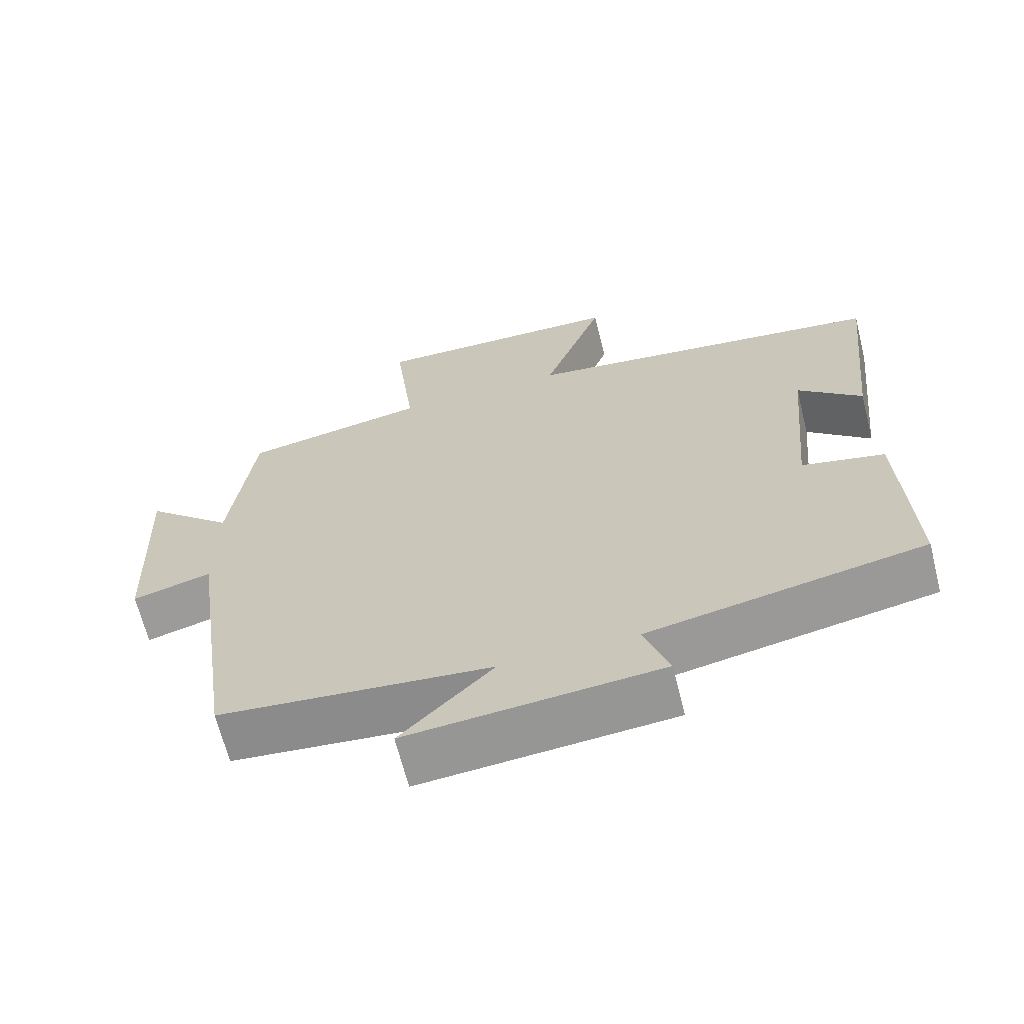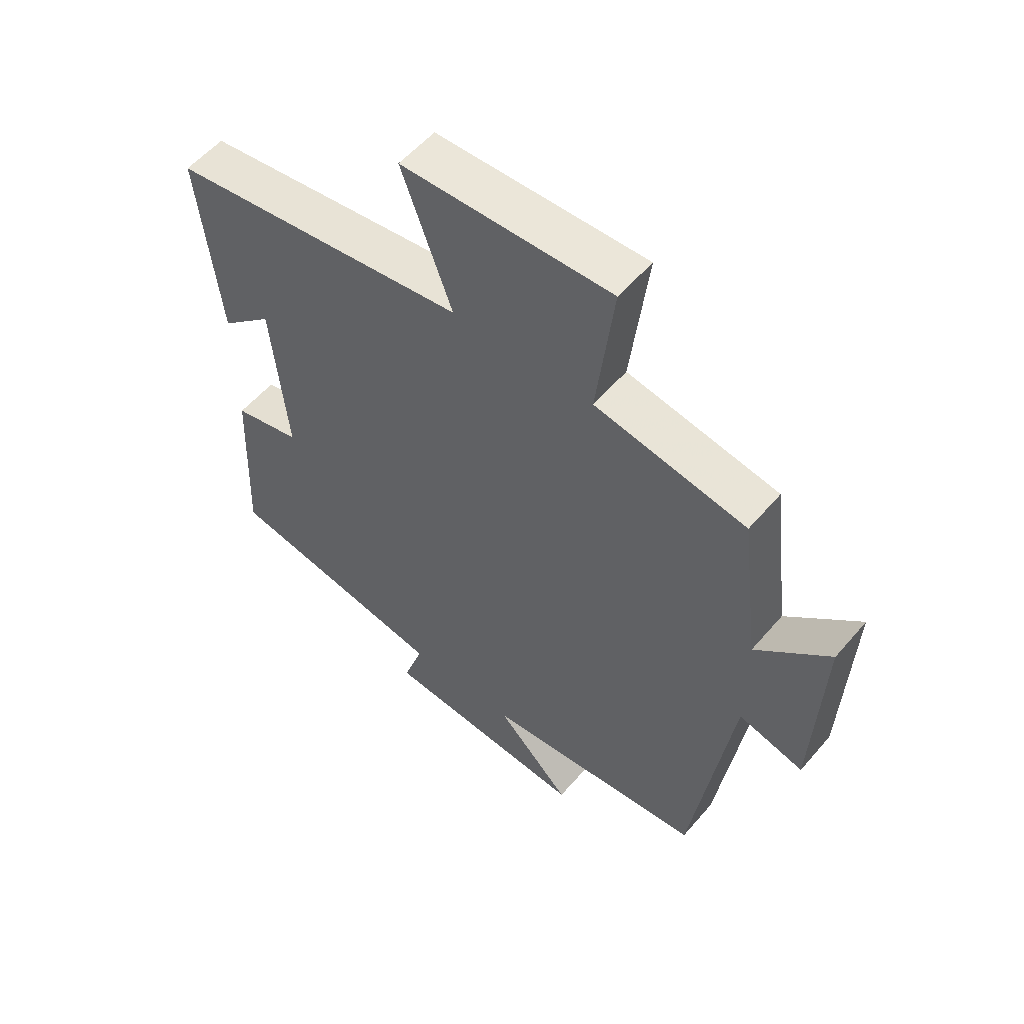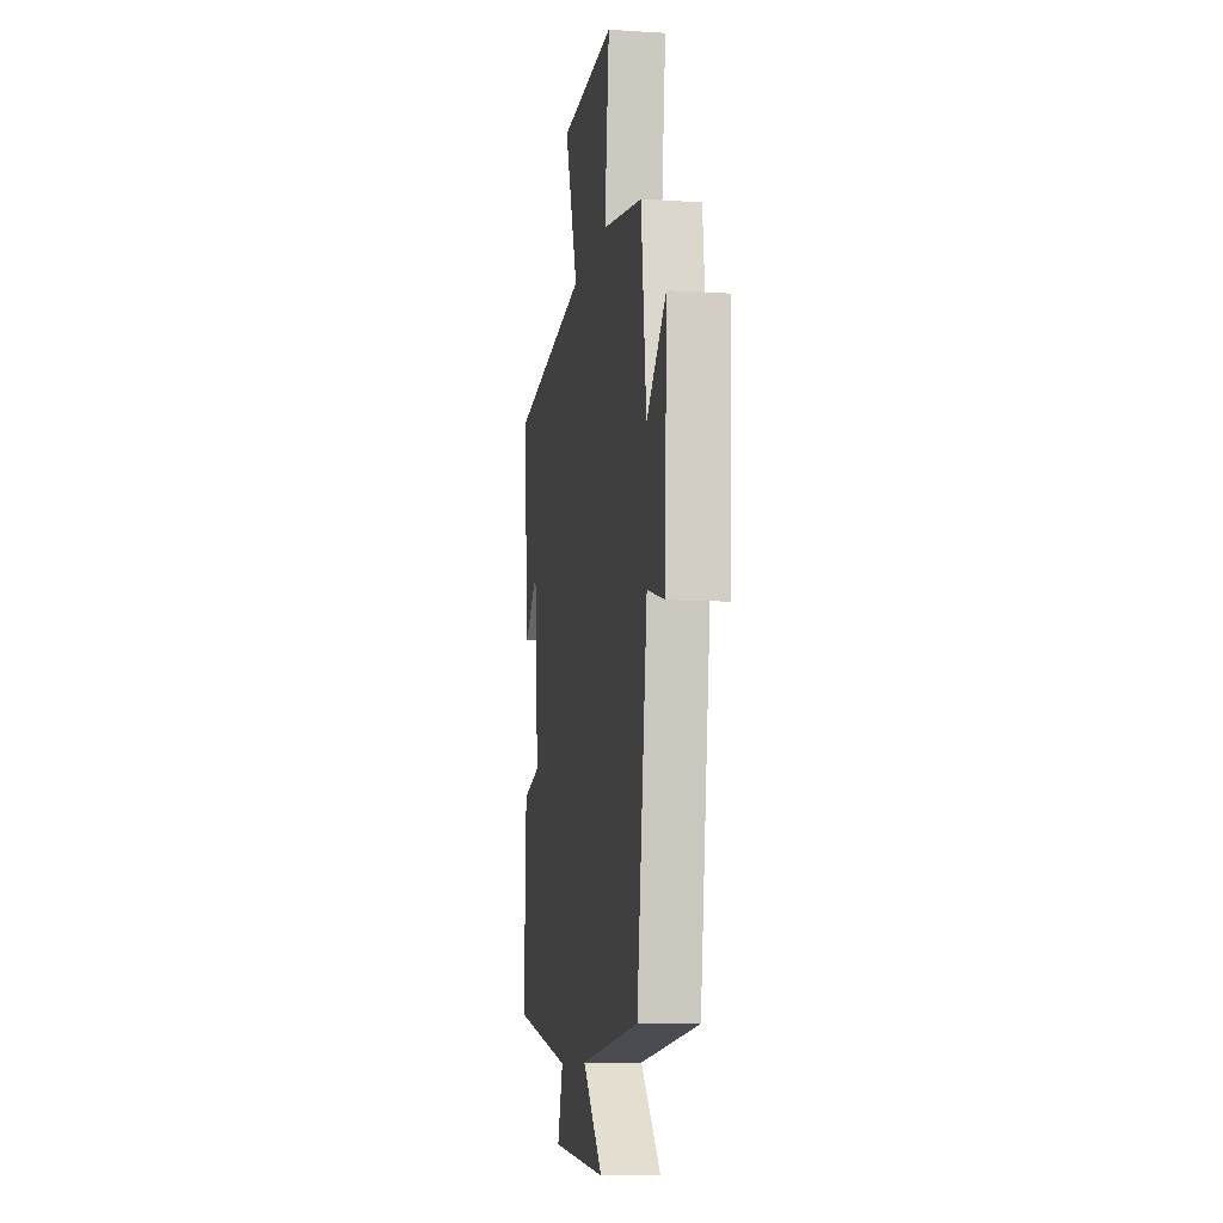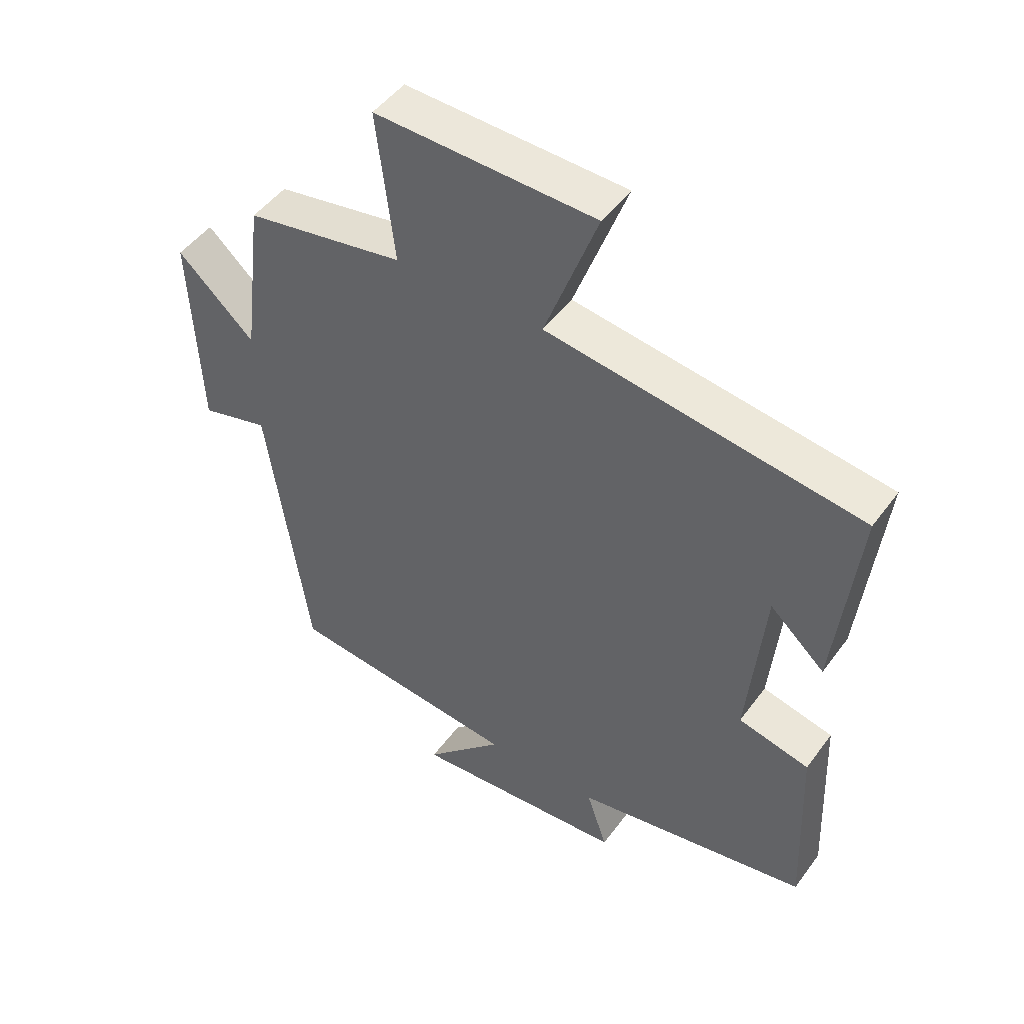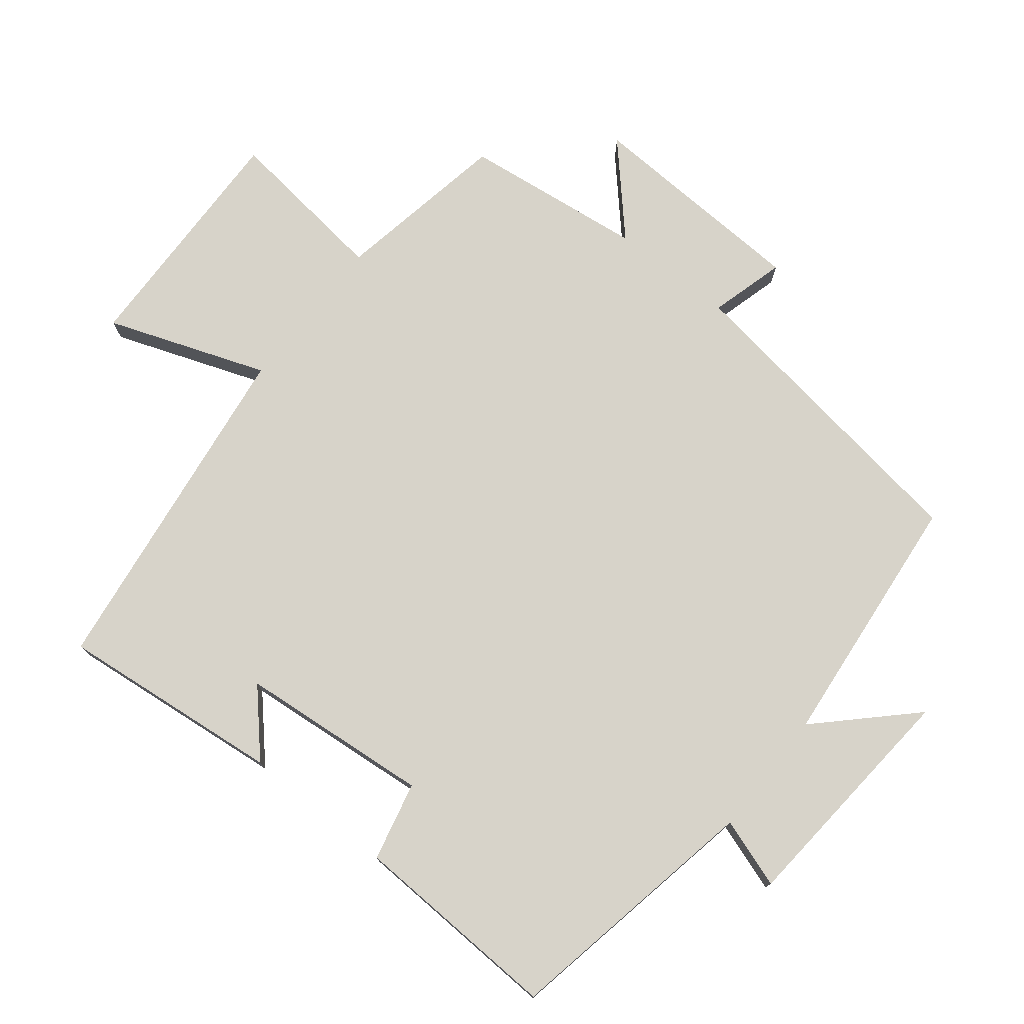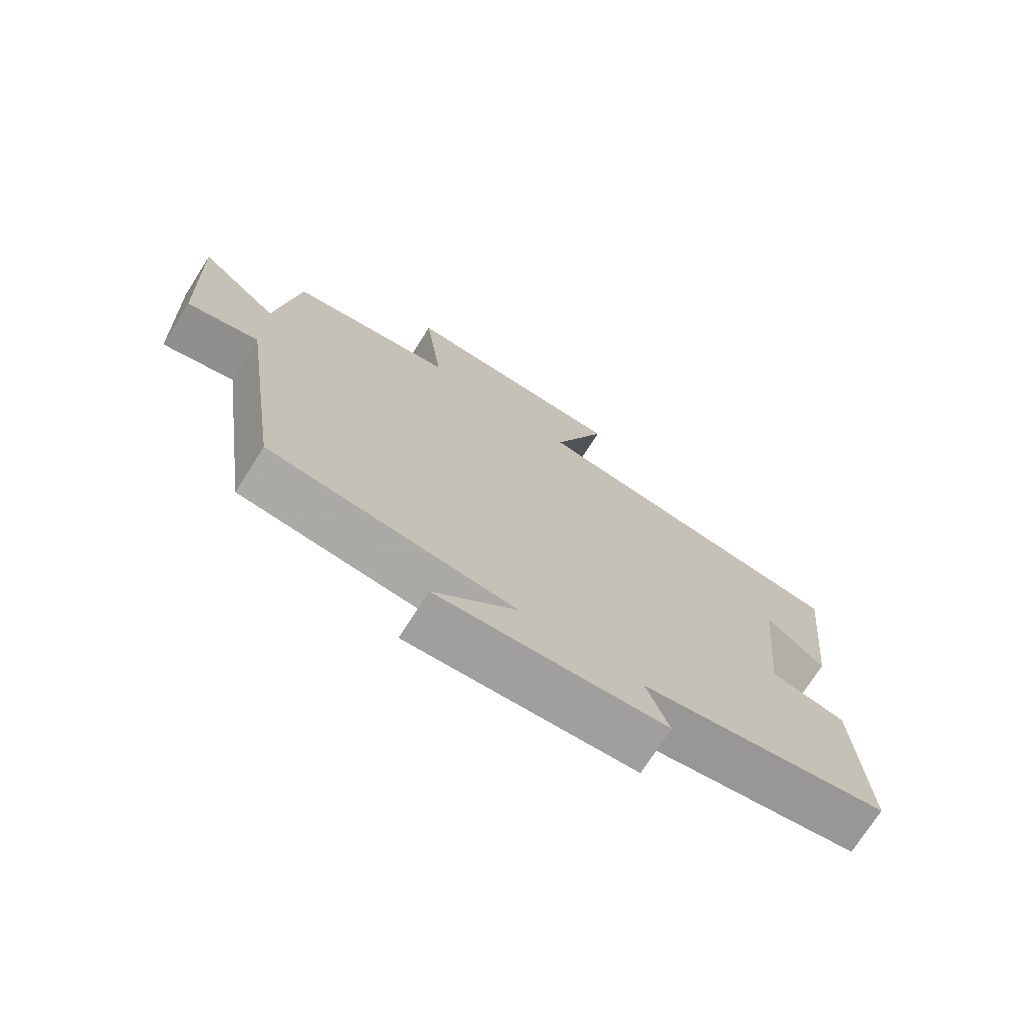
<metadata>
{"format":"obj","ext":"obj","renderer":"f3d","projection":"perspective","resolution":1024,"background":"white","views":[{"elev":-66.2,"azim":14.1,"up":"+Z"},{"elev":55.7,"azim":-140.2,"up":"+Z"},{"elev":-9.6,"azim":-99.2,"up":"+Z"},{"elev":48.3,"azim":34.6,"up":"+Z"},{"elev":76.1,"azim":128.6,"up":"+Y"},{"elev":-73.5,"azim":-32.4,"up":"+Z"}]}
</metadata>
<code>
v -0.434 0.07 -0.461
v -0.5 0.07 0.003
v -0.61 0.07 -0.027
v -0.624 0.07 0.303
v -0.5 0.07 0.189
v -0.467 0.07 0.454
v -0.211 0.07 0.5
v -0.24 0.07 0.742
v 0.114 0.07 0.732
v 0.029 0.07 0.5
v 0.535 0.07 0.431
v 0.5 0.07 0.104
v 0.411 0.07 0.185
v 0.385 0.07 -0.095
v 0.5 0.07 -0.122
v 0.513 0.07 -0.429
v 0.132 0.07 -0.5
v 0.166 0.07 -0.602
v -0.184 0.07 -0.63
v -0.056 0.07 -0.5
v -0.434 0 -0.461
v -0.5 0 0.003
v -0.61 0 -0.027
v -0.624 0 0.303
v -0.5 0 0.189
v -0.467 0 0.454
v -0.211 0 0.5
v -0.24 0 0.742
v 0.114 0 0.732
v 0.029 0 0.5
v 0.535 0 0.431
v 0.5 0 0.104
v 0.411 0 0.185
v 0.385 0 -0.095
v 0.5 0 -0.122
v 0.513 0 -0.429
v 0.132 0 -0.5
v 0.166 0 -0.602
v -0.184 0 -0.63
v -0.056 0 -0.5
f 17 18 19 20
f 20 1 2
f 17 20 2
f 16 17 2
f 15 16 2
f 14 15 2
f 13 14 2
f 11 12 13
f 10 11 13 2
f 7 8 9 10
f 7 10 2
f 6 7 2
f 5 6 2
f 2 3 4 5
f 40 39 38 37
f 22 21 40
f 22 40 37
f 22 37 36
f 22 36 35
f 22 35 34
f 22 34 33
f 33 32 31
f 22 33 31 30
f 30 29 28 27
f 22 30 27
f 22 27 26
f 22 26 25
f 25 24 23 22
f 1 21 22 2
f 2 22 23 3
f 3 23 24 4
f 4 24 25 5
f 5 25 26 6
f 6 26 27 7
f 7 27 28 8
f 8 28 29 9
f 9 29 30 10
f 10 30 31 11
f 11 31 32 12
f 12 32 33 13
f 13 33 34 14
f 14 34 35 15
f 15 35 36 16
f 16 36 37 17
f 17 37 38 18
f 18 38 39 19
f 19 39 40 20
f 20 40 21 1

</code>
